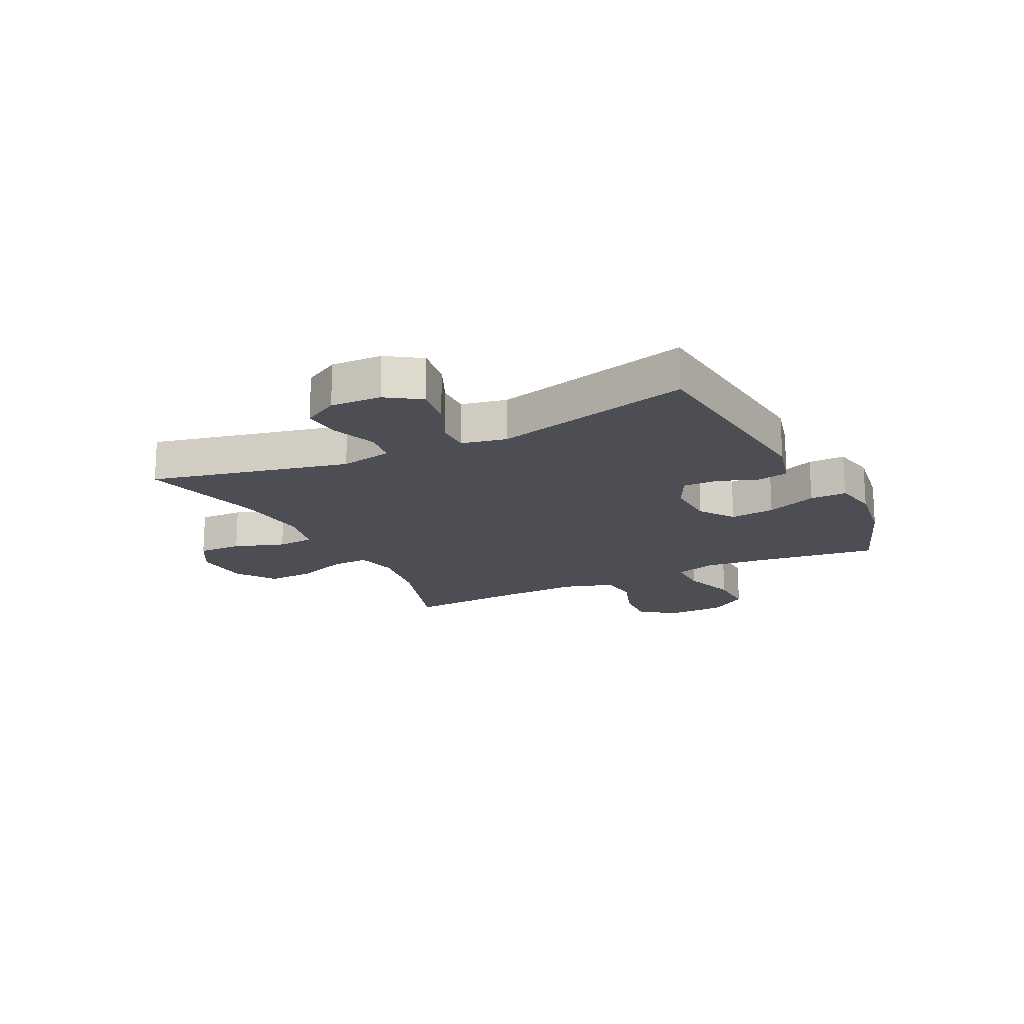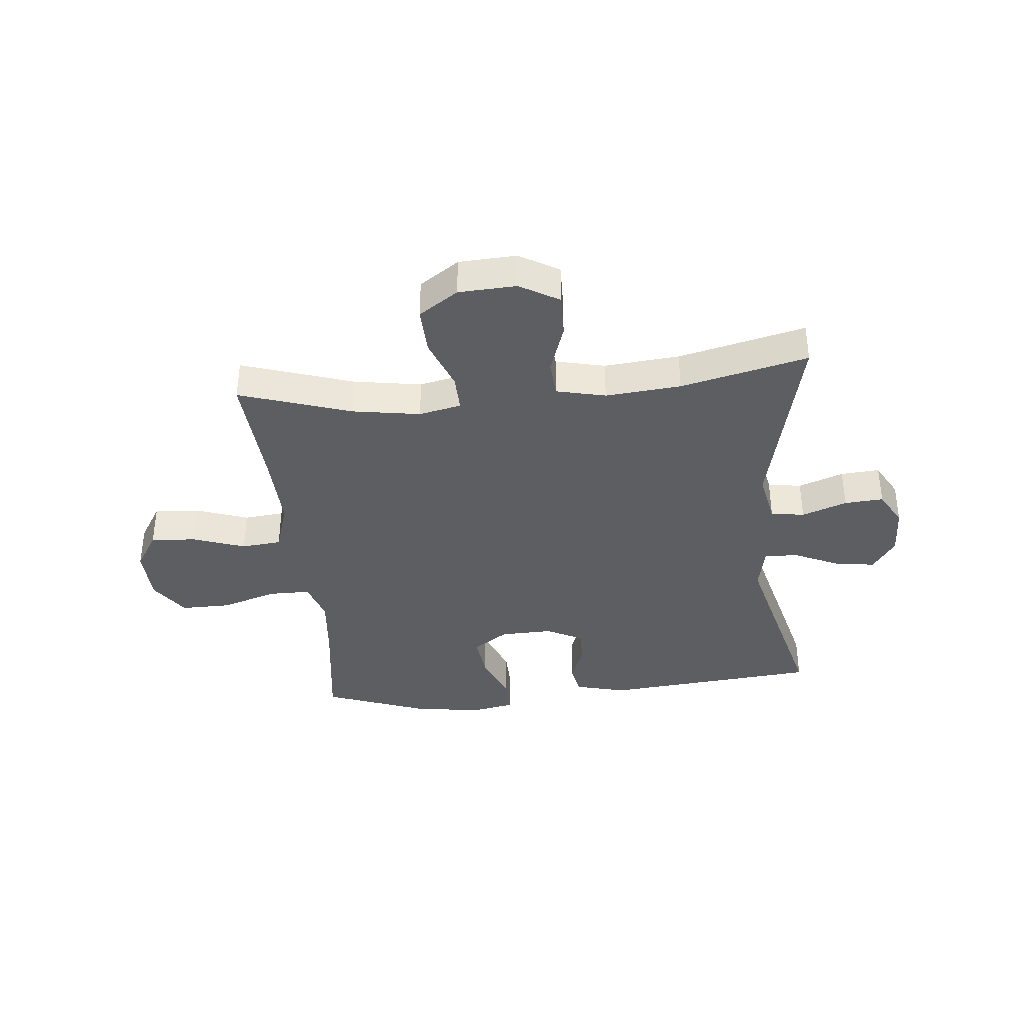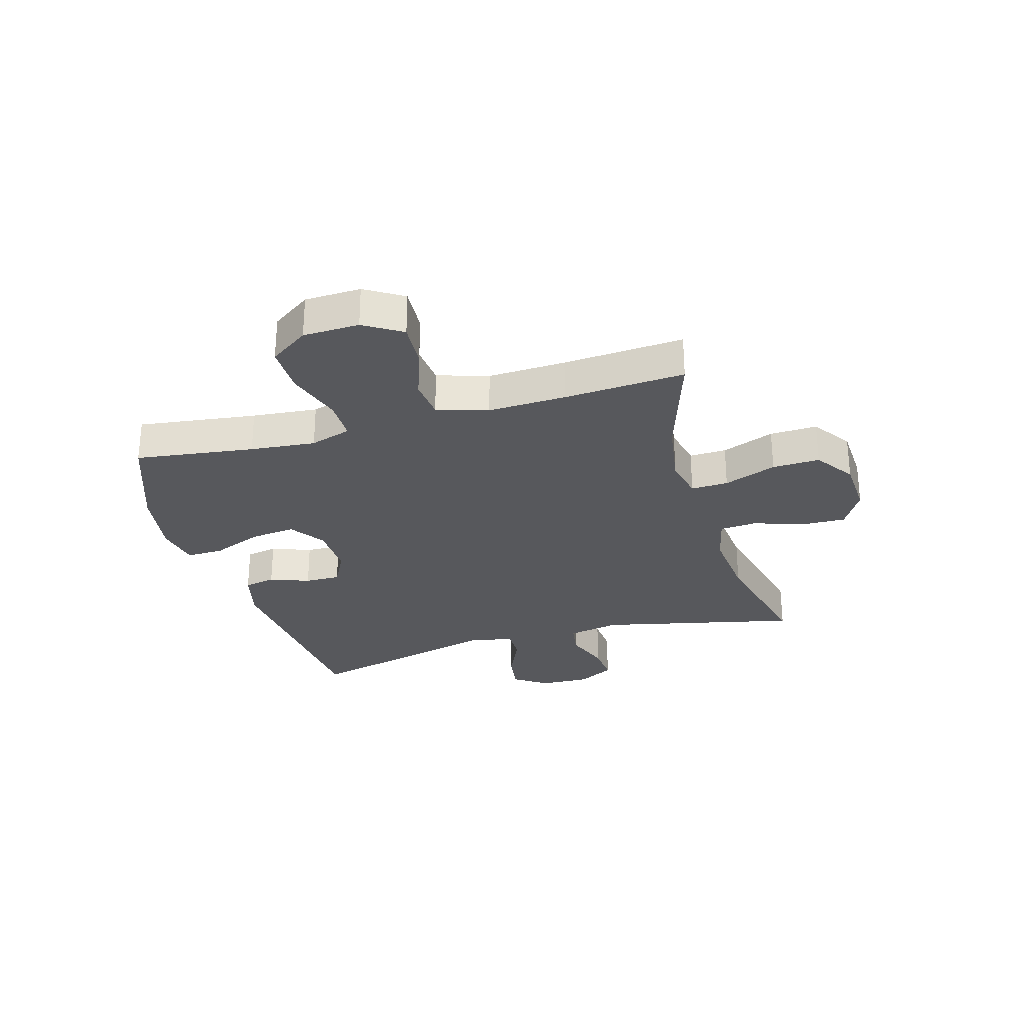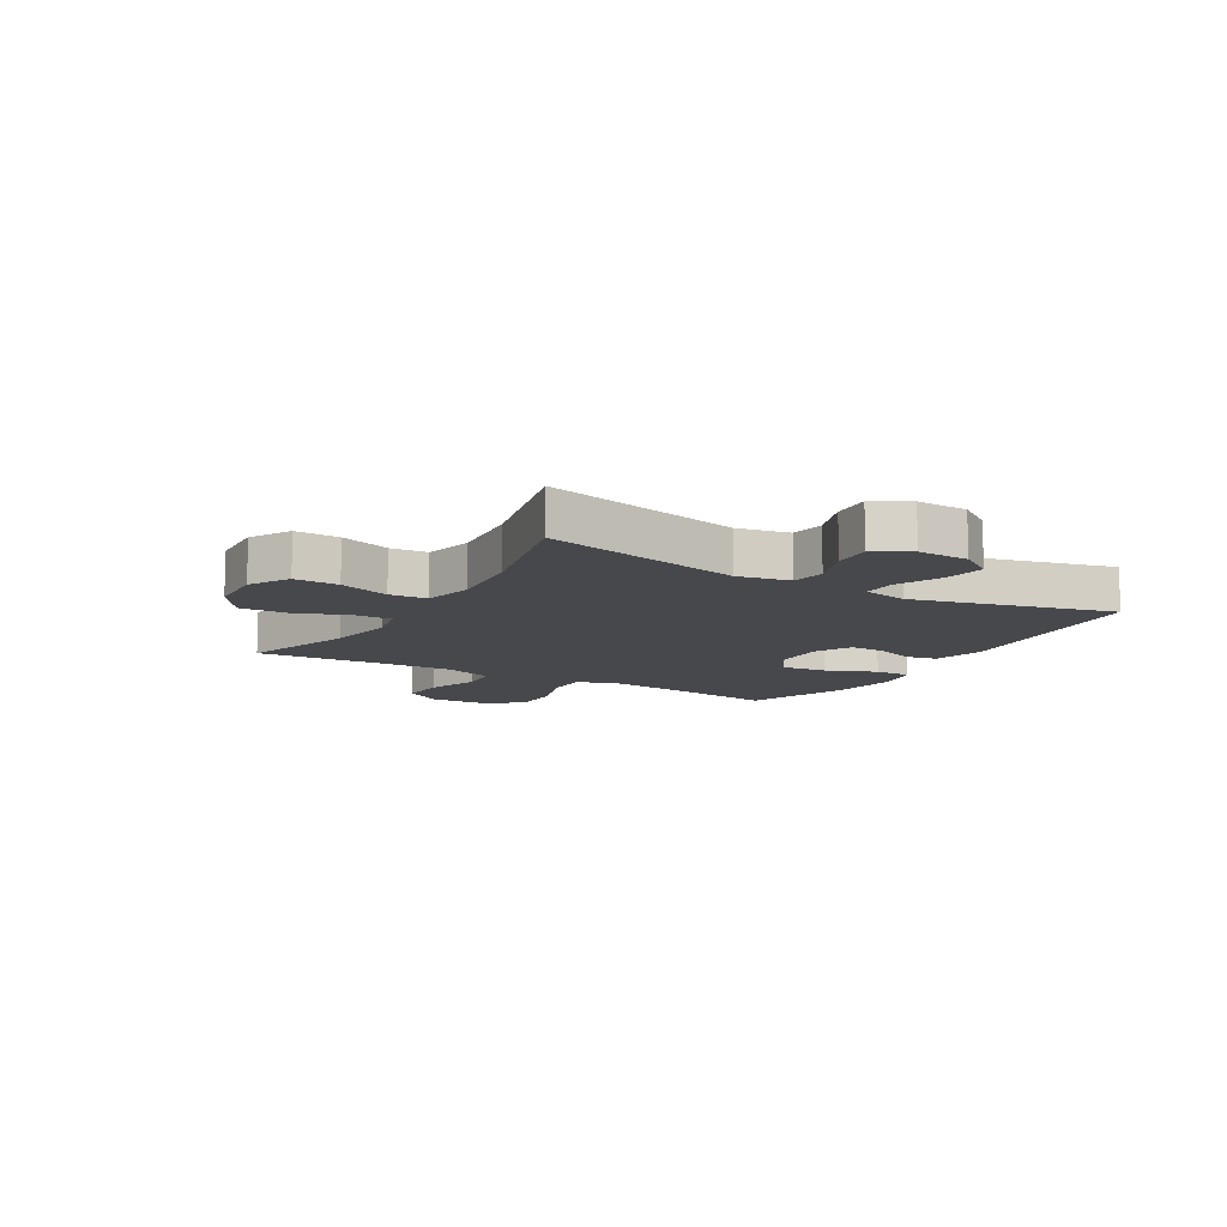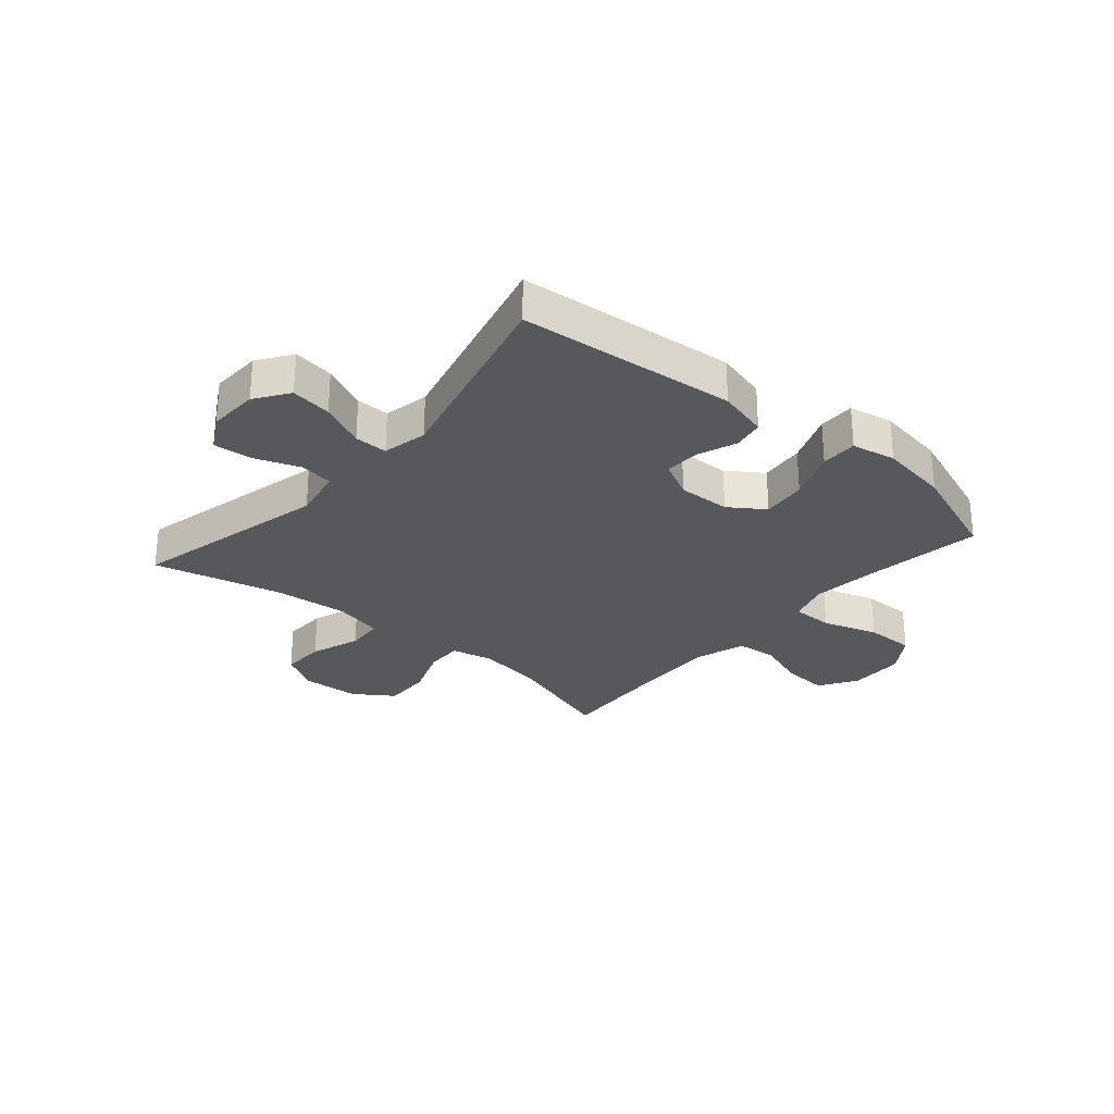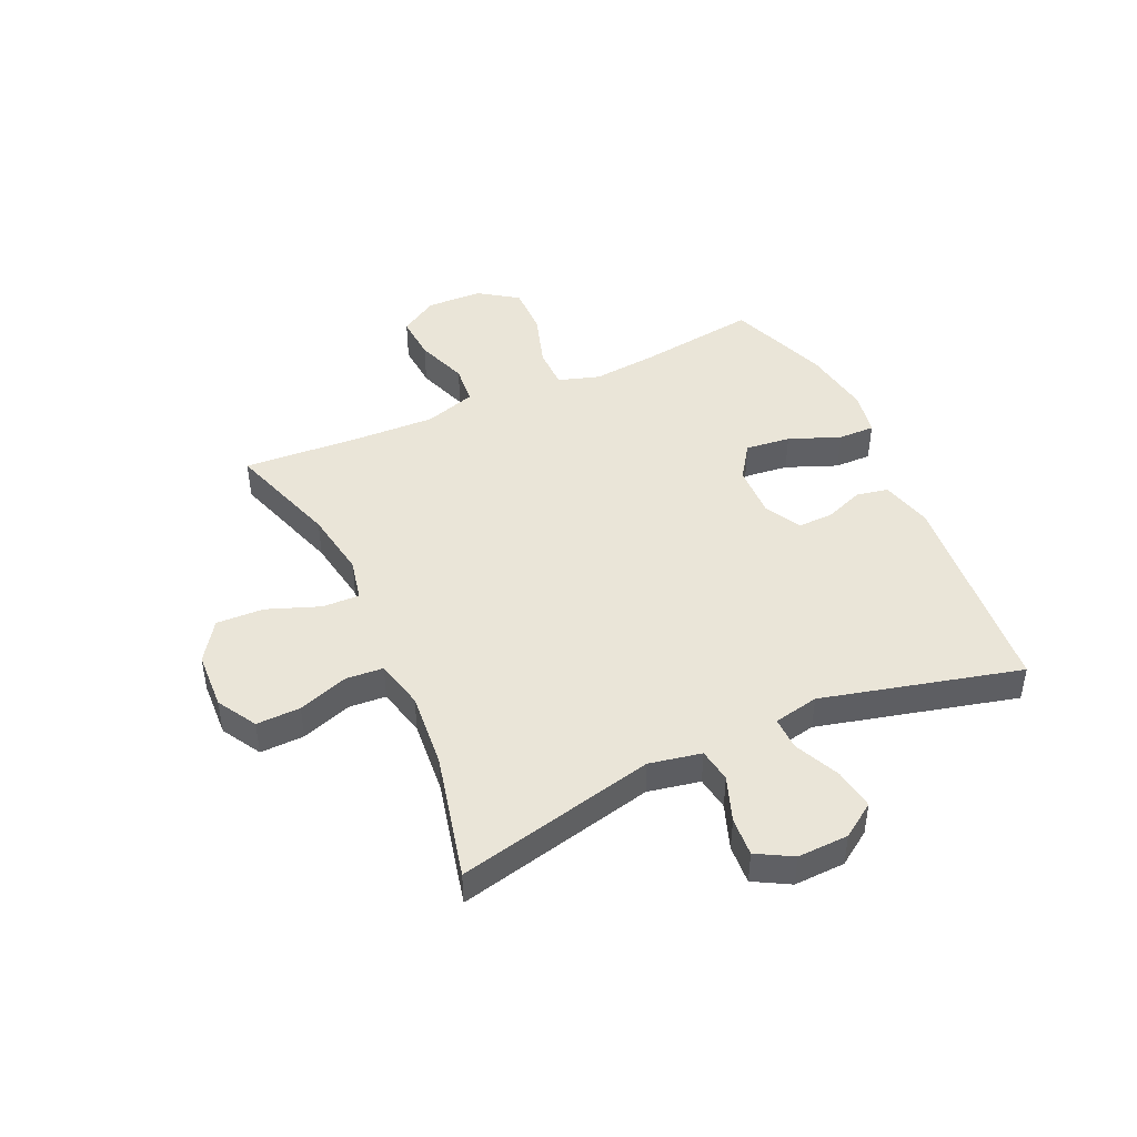
<metadata>
{"format":"obj","ext":"obj","renderer":"f3d","projection":"perspective","resolution":1024,"background":"white","views":[{"elev":-17.4,"azim":-63.5,"up":"+Y"},{"elev":-37.4,"azim":-174.4,"up":"+Y"},{"elev":-28.5,"azim":106.2,"up":"+Y"},{"elev":-11.1,"azim":-120.4,"up":"+Y"},{"elev":-27.9,"azim":-40.7,"up":"+Y"},{"elev":45.1,"azim":-114.6,"up":"+Y"}]}
</metadata>
<code>
v 0.5 0.07 -0.5
v 0.304 0.07 -0.436
v 0.186 0.07 -0.417
v 0.112 0.07 -0.433
v 0.114 0.07 -0.498
v 0.149 0.07 -0.59
v 0.152 0.07 -0.673
v 0.083 0.07 -0.72
v -0.018 0.07 -0.725
v -0.087 0.07 -0.685
v -0.085 0.07 -0.608
v -0.055 0.07 -0.52
v -0.06 0.07 -0.455
v -0.146 0.07 -0.435
v -0.278 0.07 -0.447
v -0.5 0.07 -0.5
v -0.421 0.07 -0.153
v -0.439 0.07 -0.062
v -0.498 0.07 -0.053
v -0.577 0.07 -0.082
v -0.645 0.07 -0.087
v -0.68 0.07 -0.025
v -0.677 0.07 0.064
v -0.637 0.07 0.123
v -0.565 0.07 0.112
v -0.486 0.07 0.076
v -0.428 0.07 0.075
v -0.412 0.07 0.154
v -0.5 0.07 0.5
v -0.121 0.07 0.535
v -0.032 0.07 0.512
v -0.021 0.07 0.457
v -0.047 0.07 0.388
v -0.048 0.07 0.326
v 0.016 0.07 0.293
v 0.108 0.07 0.296
v 0.169 0.07 0.338
v 0.16 0.07 0.417
v 0.124 0.07 0.506
v 0.123 0.07 0.57
v 0.2 0.07 0.585
v 0.322 0.07 0.566
v 0.5 0.07 0.5
v 0.472 0.07 0.292
v 0.461 0.07 0.178
v 0.484 0.07 0.106
v 0.557 0.07 0.106
v 0.654 0.07 0.137
v 0.741 0.07 0.138
v 0.788 0.07 0.07
v 0.791 0.07 -0.028
v 0.75 0.07 -0.094
v 0.67 0.07 -0.089
v 0.579 0.07 -0.057
v 0.509 0.07 -0.064
v 0.481 0.07 -0.153
v 0.486 0.07 -0.289
v 0.5 0 -0.5
v 0.304 0 -0.436
v 0.186 0 -0.417
v 0.112 0 -0.433
v 0.114 0 -0.498
v 0.149 0 -0.59
v 0.152 0 -0.673
v 0.083 0 -0.72
v -0.018 0 -0.725
v -0.087 0 -0.685
v -0.085 0 -0.608
v -0.055 0 -0.52
v -0.06 0 -0.455
v -0.146 0 -0.435
v -0.278 0 -0.447
v -0.5 0 -0.5
v -0.421 0 -0.153
v -0.439 0 -0.062
v -0.498 0 -0.053
v -0.577 0 -0.082
v -0.645 0 -0.087
v -0.68 0 -0.025
v -0.677 0 0.064
v -0.637 0 0.123
v -0.565 0 0.112
v -0.486 0 0.076
v -0.428 0 0.075
v -0.412 0 0.154
v -0.5 0 0.5
v -0.121 0 0.535
v -0.032 0 0.512
v -0.021 0 0.457
v -0.047 0 0.388
v -0.048 0 0.326
v 0.016 0 0.293
v 0.108 0 0.296
v 0.169 0 0.338
v 0.16 0 0.417
v 0.124 0 0.506
v 0.123 0 0.57
v 0.2 0 0.585
v 0.322 0 0.566
v 0.5 0 0.5
v 0.472 0 0.292
v 0.461 0 0.178
v 0.484 0 0.106
v 0.557 0 0.106
v 0.654 0 0.137
v 0.741 0 0.138
v 0.788 0 0.07
v 0.791 0 -0.028
v 0.75 0 -0.094
v 0.67 0 -0.089
v 0.579 0 -0.057
v 0.509 0 -0.064
v 0.481 0 -0.153
v 0.486 0 -0.289
f 52 53 54
f 51 52 54
f 50 51 54
f 49 50 54
f 48 49 54
f 47 48 54
f 46 47 54 55
f 45 46 55 56
f 42 43 44
f 41 42 44
f 40 41 44
f 39 40 44
f 38 39 44
f 37 38 44 45
f 45 56 57
f 37 45 57
f 36 37 57
f 31 32 33
f 30 31 33
f 29 30 33
f 28 29 33
f 27 28 33 34
f 24 25 26
f 23 24 26
f 22 23 26
f 21 22 26
f 20 21 26
f 19 20 26
f 18 19 26 27
f 27 34 35
f 18 27 35
f 17 18 35
f 10 11 12
f 9 10 12
f 8 9 12
f 7 8 12
f 6 7 12
f 5 6 12
f 4 5 12 13
f 3 4 13 14
f 57 1 2
f 36 57 2
f 35 36 2
f 17 35 2
f 17 2 3
f 17 3 14
f 15 16 17
f 14 15 17
f 111 110 109
f 111 109 108
f 111 108 107
f 111 107 106
f 111 106 105
f 111 105 104
f 112 111 104 103
f 113 112 103 102
f 101 100 99
f 101 99 98
f 101 98 97
f 101 97 96
f 101 96 95
f 102 101 95 94
f 114 113 102
f 114 102 94
f 114 94 93
f 90 89 88
f 90 88 87
f 90 87 86
f 90 86 85
f 91 90 85 84
f 83 82 81
f 83 81 80
f 83 80 79
f 83 79 78
f 83 78 77
f 83 77 76
f 84 83 76 75
f 92 91 84
f 92 84 75
f 92 75 74
f 69 68 67
f 69 67 66
f 69 66 65
f 69 65 64
f 69 64 63
f 69 63 62
f 70 69 62 61
f 71 70 61 60
f 59 58 114
f 59 114 93
f 59 93 92
f 59 92 74
f 60 59 74
f 71 60 74
f 74 73 72
f 74 72 71
f 1 58 59 2
f 2 59 60 3
f 3 60 61 4
f 4 61 62 5
f 5 62 63 6
f 6 63 64 7
f 7 64 65 8
f 8 65 66 9
f 9 66 67 10
f 10 67 68 11
f 11 68 69 12
f 12 69 70 13
f 13 70 71 14
f 14 71 72 15
f 15 72 73 16
f 16 73 74 17
f 17 74 75 18
f 18 75 76 19
f 19 76 77 20
f 20 77 78 21
f 21 78 79 22
f 22 79 80 23
f 23 80 81 24
f 24 81 82 25
f 25 82 83 26
f 26 83 84 27
f 27 84 85 28
f 28 85 86 29
f 29 86 87 30
f 30 87 88 31
f 31 88 89 32
f 32 89 90 33
f 33 90 91 34
f 34 91 92 35
f 35 92 93 36
f 36 93 94 37
f 37 94 95 38
f 38 95 96 39
f 39 96 97 40
f 40 97 98 41
f 41 98 99 42
f 42 99 100 43
f 43 100 101 44
f 44 101 102 45
f 45 102 103 46
f 46 103 104 47
f 47 104 105 48
f 48 105 106 49
f 49 106 107 50
f 50 107 108 51
f 51 108 109 52
f 52 109 110 53
f 53 110 111 54
f 54 111 112 55
f 55 112 113 56
f 56 113 114 57
f 57 114 58 1

</code>
